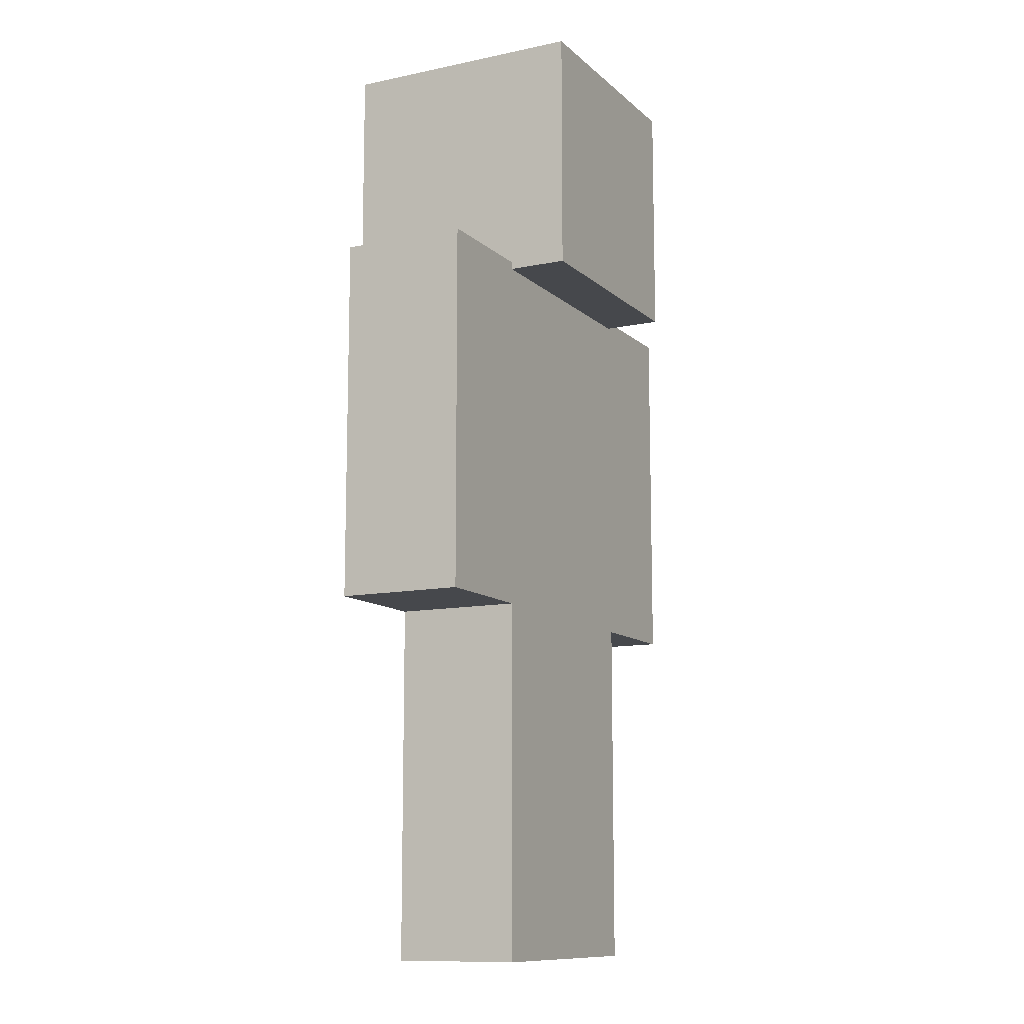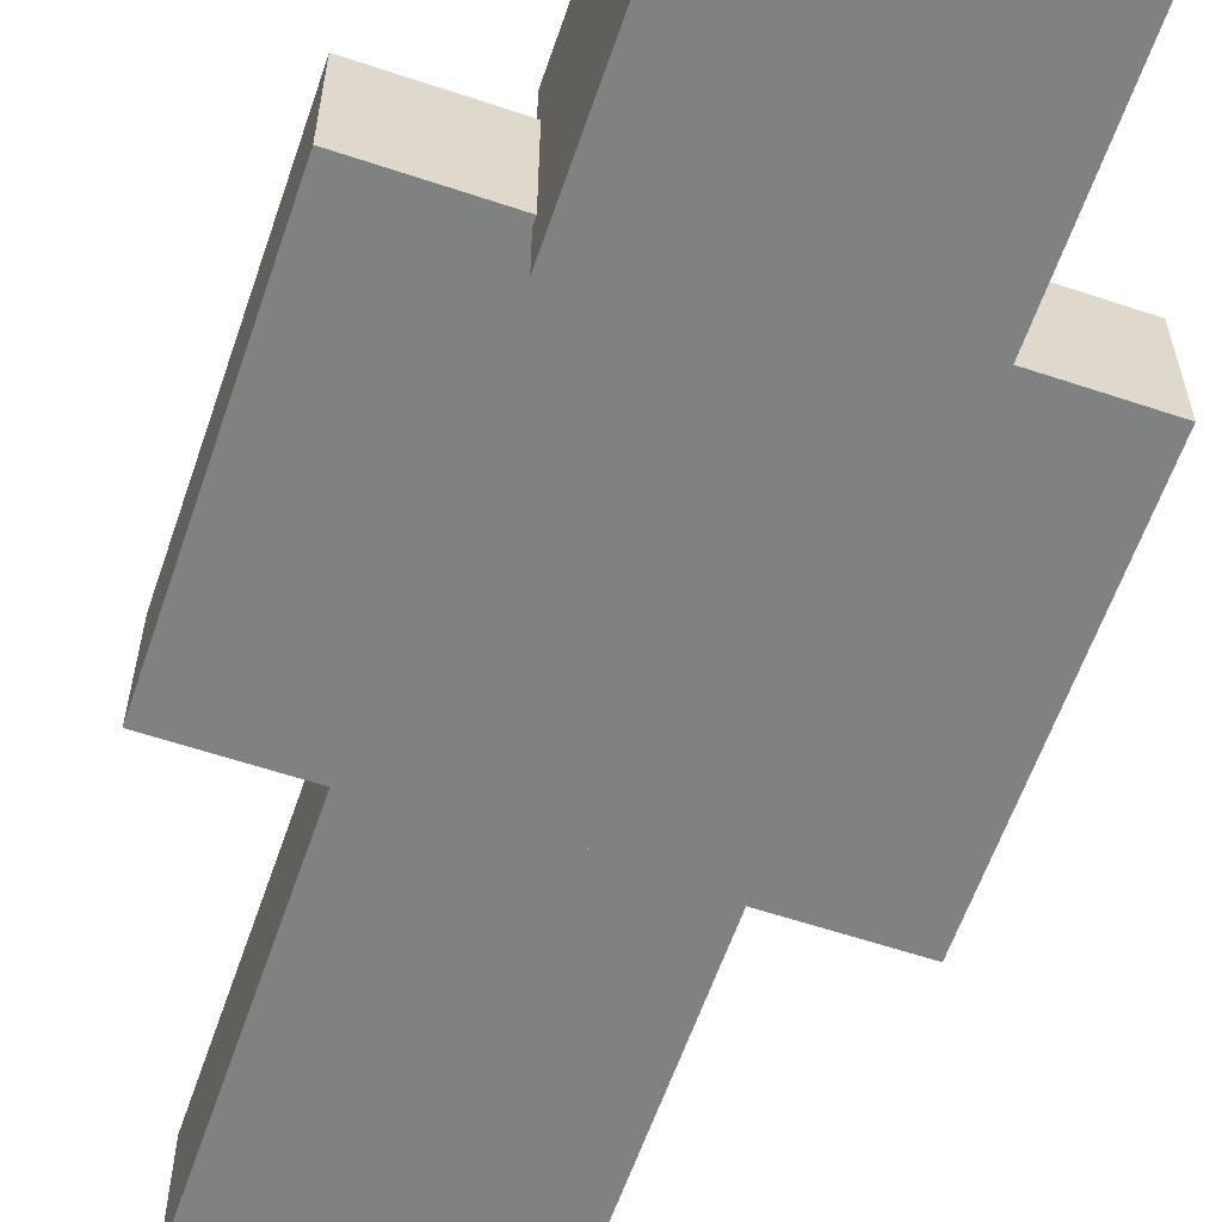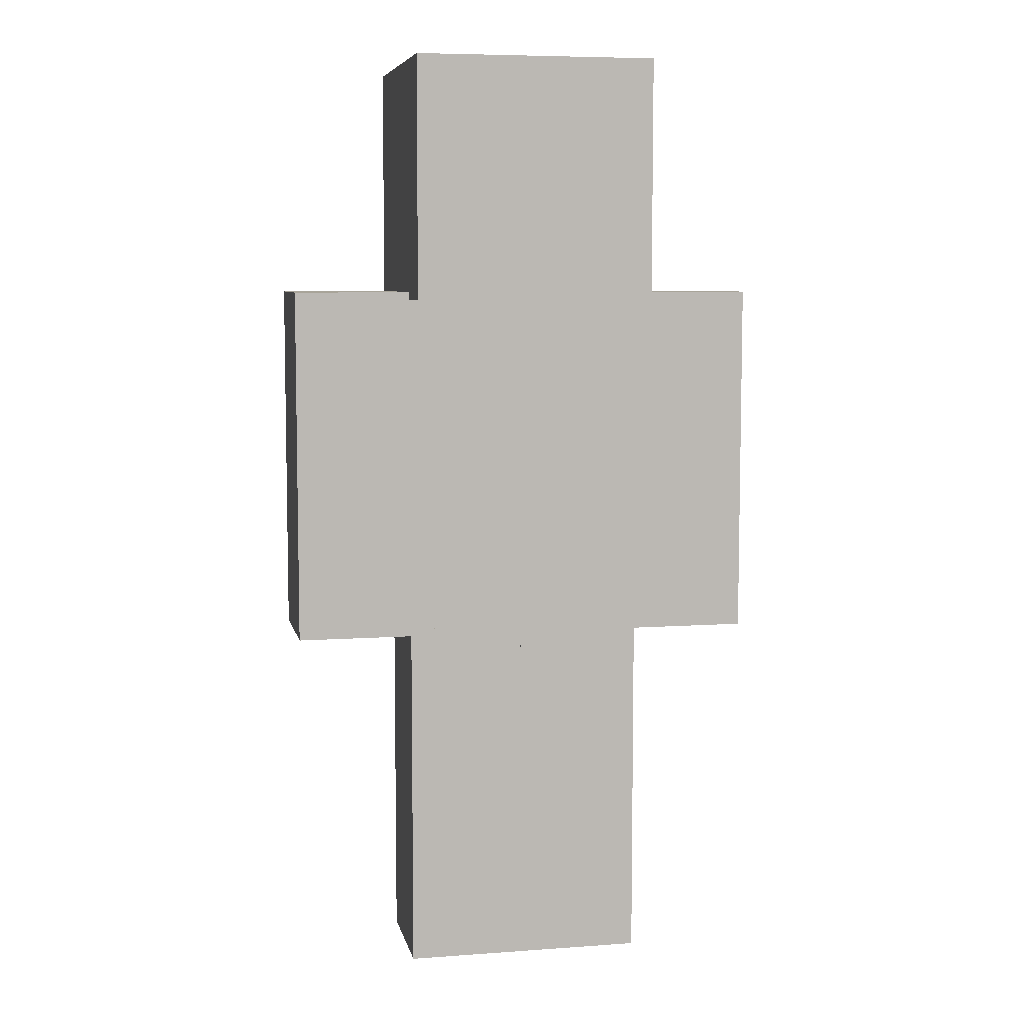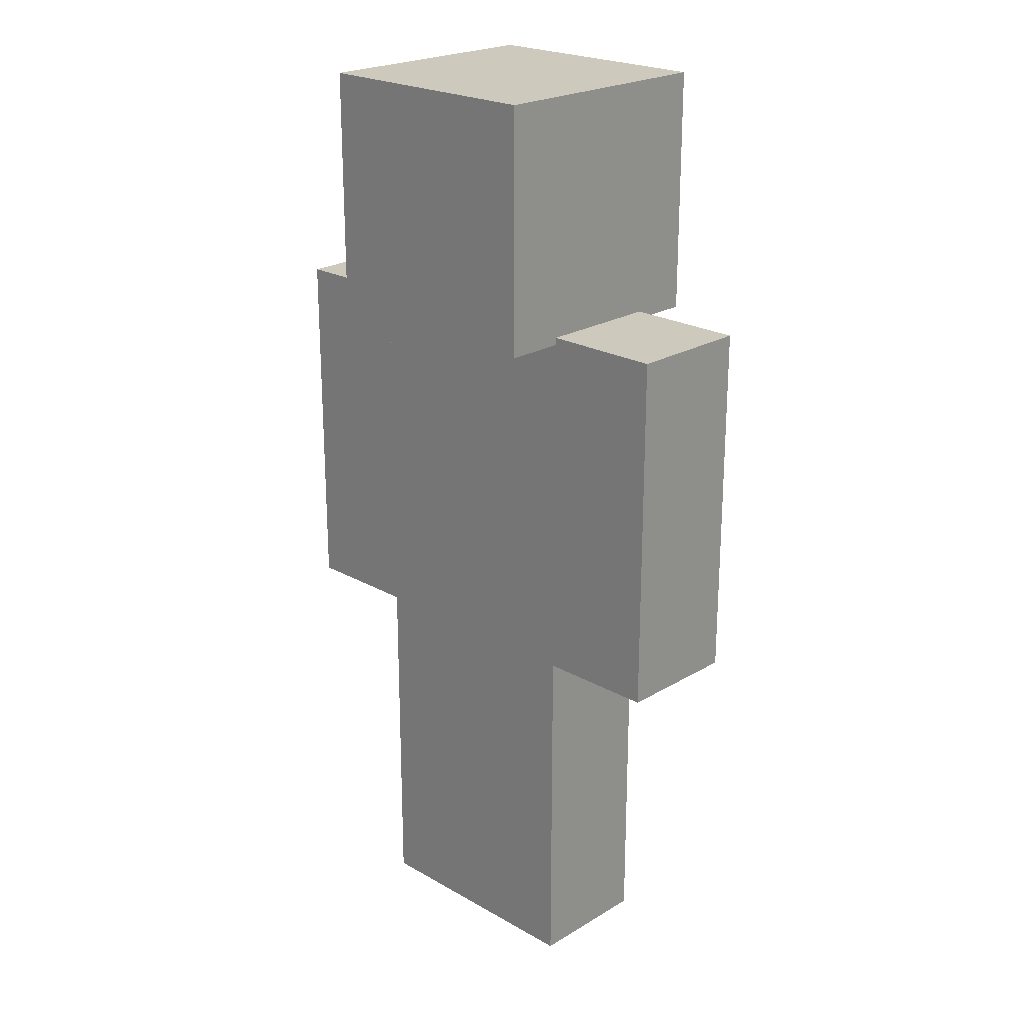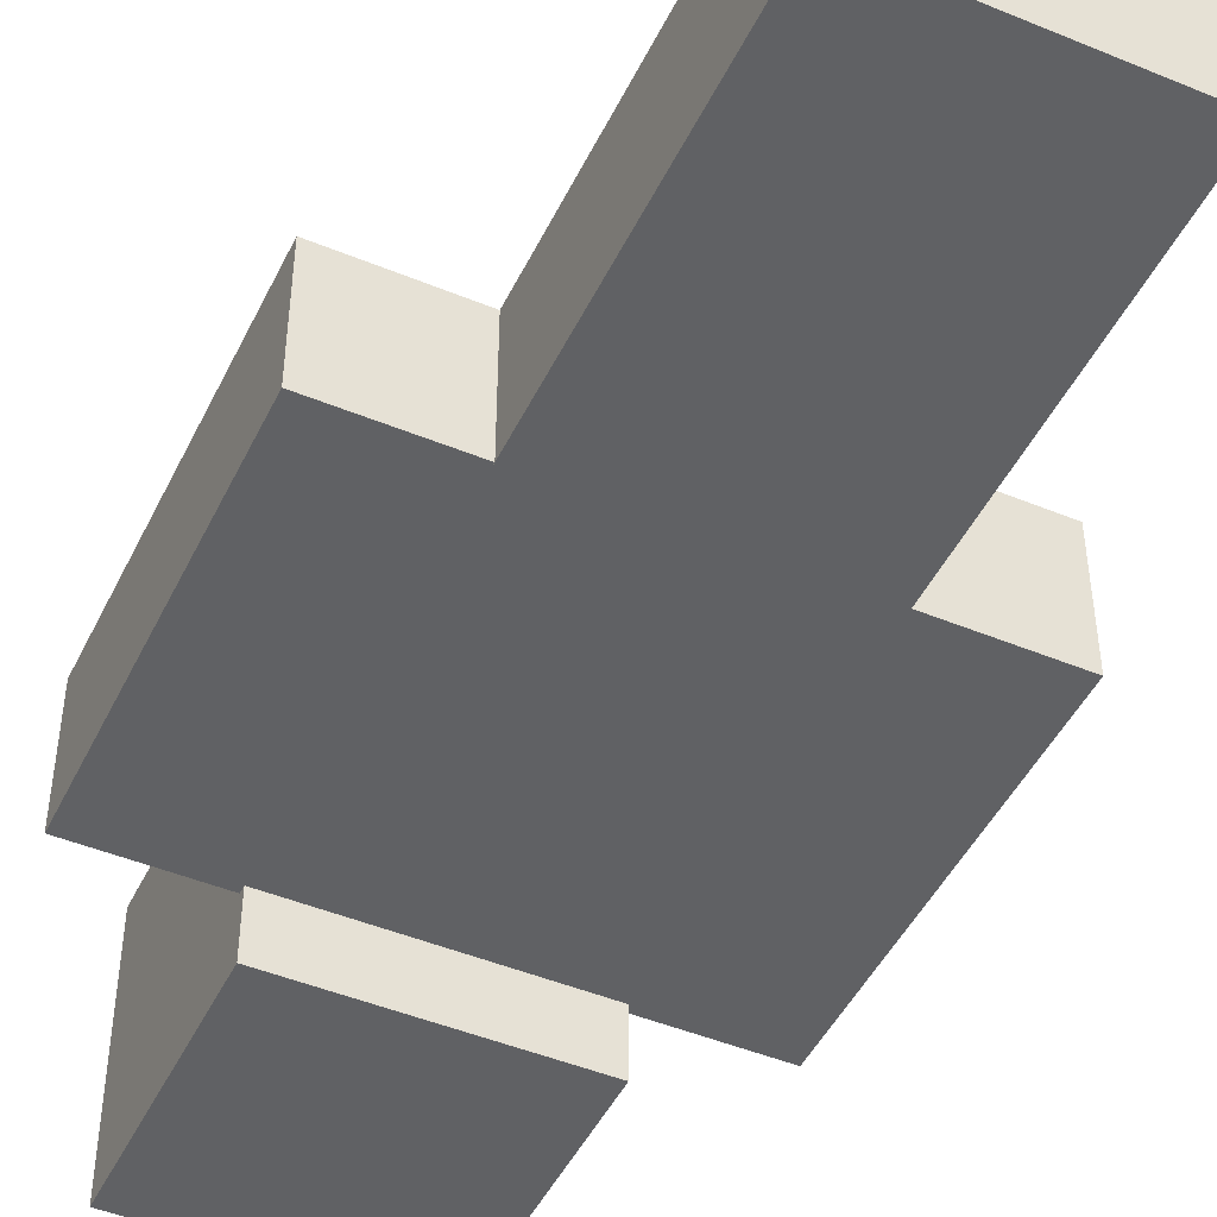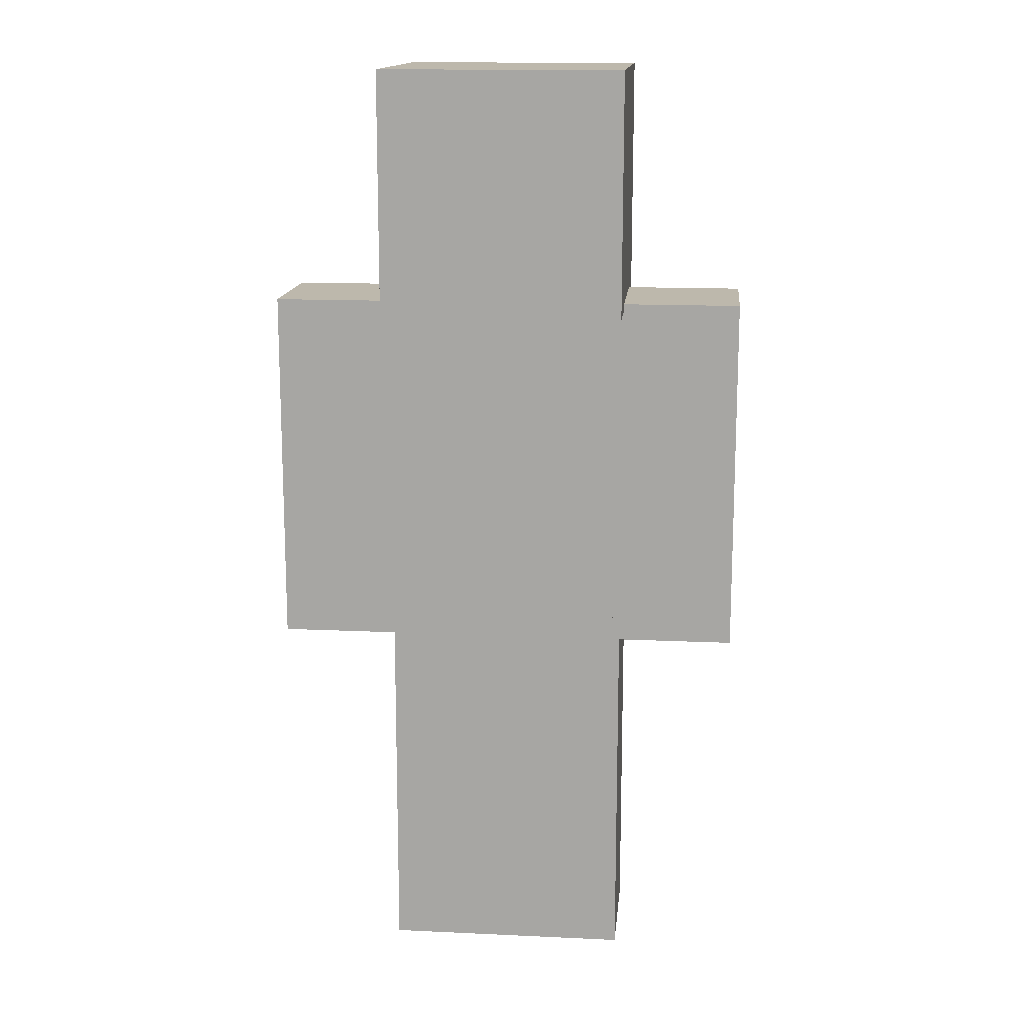
<metadata>
{"format":"obj","ext":"obj","renderer":"f3d","projection":"perspective","resolution":1024,"background":"white","views":[{"elev":-11.3,"azim":-62.7,"up":"+Y"},{"elev":-60.3,"azim":161.1,"up":"+Z"},{"elev":7.1,"azim":168.3,"up":"+Y"},{"elev":22.6,"azim":44.3,"up":"+Y"},{"elev":-46.9,"azim":-25.1,"up":"+Z"},{"elev":14.7,"azim":5.7,"up":"+Y"}]}
</metadata>
<code>
o leg_left
v 0 0 -0.125
v -0.25 0 -0.125
v -0.25 0.75 -0.125
v 0 0.75 -0.125
v 0 -0 0.125
v 0 0.75 0.125
v -0.25 -0 0.125
v -0.25 0.75 0.125
f 1 2 3 4
f 5 1 4 6
f 7 5 6 8
f 2 7 8 3
f 8 6 4 3
f 2 1 5 7
o arm_right_layer_translucent_imageURL
v 0.5078 0.7422 -0.1328
v 0.2422 0.7422 -0.1328
v 0.2422 1.508 -0.1328
v 0.5078 1.508 -0.1328
v 0.5078 0.7422 0.1328
v 0.5078 1.508 0.1328
v 0.2422 0.7422 0.1328
v 0.2422 1.508 0.1328
f 9 10 11 12
f 13 9 12 14
f 15 13 14 16
f 10 15 16 11
f 16 14 12 11
f 10 9 13 15
o torso
v 0.25 0.75 -0.125
v -0.25 0.75 -0.125
v -0.25 1.5 -0.125
v 0.25 1.5 -0.125
v 0.25 0.75 0.125
v 0.25 1.5 0.125
v -0.25 0.75 0.125
v -0.25 1.5 0.125
f 17 18 19 20
f 21 17 20 22
f 23 21 22 24
f 18 23 24 19
f 24 22 20 19
f 18 17 21 23
o skull_layer_translucent_imageURL
v 0.2578 1.492 -0.2578
v -0.2578 1.492 -0.2578
v -0.2578 2.008 -0.2578
v 0.2578 2.008 -0.2578
v 0.2578 1.492 0.2578
v 0.2578 2.008 0.2578
v -0.2578 1.492 0.2578
v -0.2578 2.008 0.2578
f 25 26 27 28
f 29 25 28 30
f 31 29 30 32
f 26 31 32 27
f 32 30 28 27
f 26 25 29 31
o torso_layer_translucent_imageURL
v 0.2578 0.7422 -0.1328
v -0.2578 0.7422 -0.1328
v -0.2578 1.508 -0.1328
v 0.2578 1.508 -0.1328
v 0.2578 0.7422 0.1328
v 0.2578 1.508 0.1328
v -0.2578 0.7422 0.1328
v -0.2578 1.508 0.1328
f 33 34 35 36
f 37 33 36 38
f 39 37 38 40
f 34 39 40 35
f 40 38 36 35
f 34 33 37 39
o leg_right_layer_translucent_imageURL
v 0.2578 -0.007812 -0.1328
v -0.007812 -0.007812 -0.1328
v -0.007812 0.7578 -0.1328
v 0.2578 0.7578 -0.1328
v 0.2578 -0.007813 0.1328
v 0.2578 0.7578 0.1328
v -0.007812 -0.007813 0.1328
v -0.007812 0.7578 0.1328
f 41 42 43 44
f 45 41 44 46
f 47 45 46 48
f 42 47 48 43
f 48 46 44 43
f 42 41 45 47
o arm_right
v 0.5 0.75 -0.125
v 0.25 0.75 -0.125
v 0.25 1.5 -0.125
v 0.5 1.5 -0.125
v 0.5 0.75 0.125
v 0.5 1.5 0.125
v 0.25 0.75 0.125
v 0.25 1.5 0.125
f 49 50 51 52
f 53 49 52 54
f 55 53 54 56
f 50 55 56 51
f 56 54 52 51
f 50 49 53 55
o arm_left_layer_translucent_imageURL
v -0.2422 0.7422 -0.1328
v -0.5078 0.7422 -0.1328
v -0.5078 1.508 -0.1328
v -0.2422 1.508 -0.1328
v -0.2422 0.7422 0.1328
v -0.2422 1.508 0.1328
v -0.5078 0.7422 0.1328
v -0.5078 1.508 0.1328
f 57 58 59 60
f 61 57 60 62
f 63 61 62 64
f 58 63 64 59
f 64 62 60 59
f 58 57 61 63
o arm_left
v -0.25 0.75 -0.125
v -0.5 0.75 -0.125
v -0.5 1.5 -0.125
v -0.25 1.5 -0.125
v -0.25 0.75 0.125
v -0.25 1.5 0.125
v -0.5 0.75 0.125
v -0.5 1.5 0.125
f 65 66 67 68
f 69 65 68 70
f 71 69 70 72
f 66 71 72 67
f 72 70 68 67
f 66 65 69 71
o leg_right
v 0.25 0 -0.125
v 0 0 -0.125
v 0 0.75 -0.125
v 0.25 0.75 -0.125
v 0.25 -0 0.125
v 0.25 0.75 0.125
v 0 -0 0.125
v 0 0.75 0.125
f 73 74 75 76
f 77 73 76 78
f 79 77 78 80
f 74 79 80 75
f 80 78 76 75
f 74 73 77 79
o leg_left_layer_translucent_imageURL
v 0.007812 -0.007812 -0.1328
v -0.2578 -0.007812 -0.1328
v -0.2578 0.7578 -0.1328
v 0.007812 0.7578 -0.1328
v 0.007812 -0.007813 0.1328
v 0.007812 0.7578 0.1328
v -0.2578 -0.007813 0.1328
v -0.2578 0.7578 0.1328
f 81 82 83 84
f 85 81 84 86
f 87 85 86 88
f 82 87 88 83
f 88 86 84 83
f 82 81 85 87
o skull
v 0.25 1.5 -0.25
v -0.25 1.5 -0.25
v -0.25 2 -0.25
v 0.25 2 -0.25
v 0.25 1.5 0.25
v 0.25 2 0.25
v -0.25 1.5 0.25
v -0.25 2 0.25
f 89 90 91 92
f 93 89 92 94
f 95 93 94 96
f 90 95 96 91
f 96 94 92 91
f 90 89 93 95

</code>
